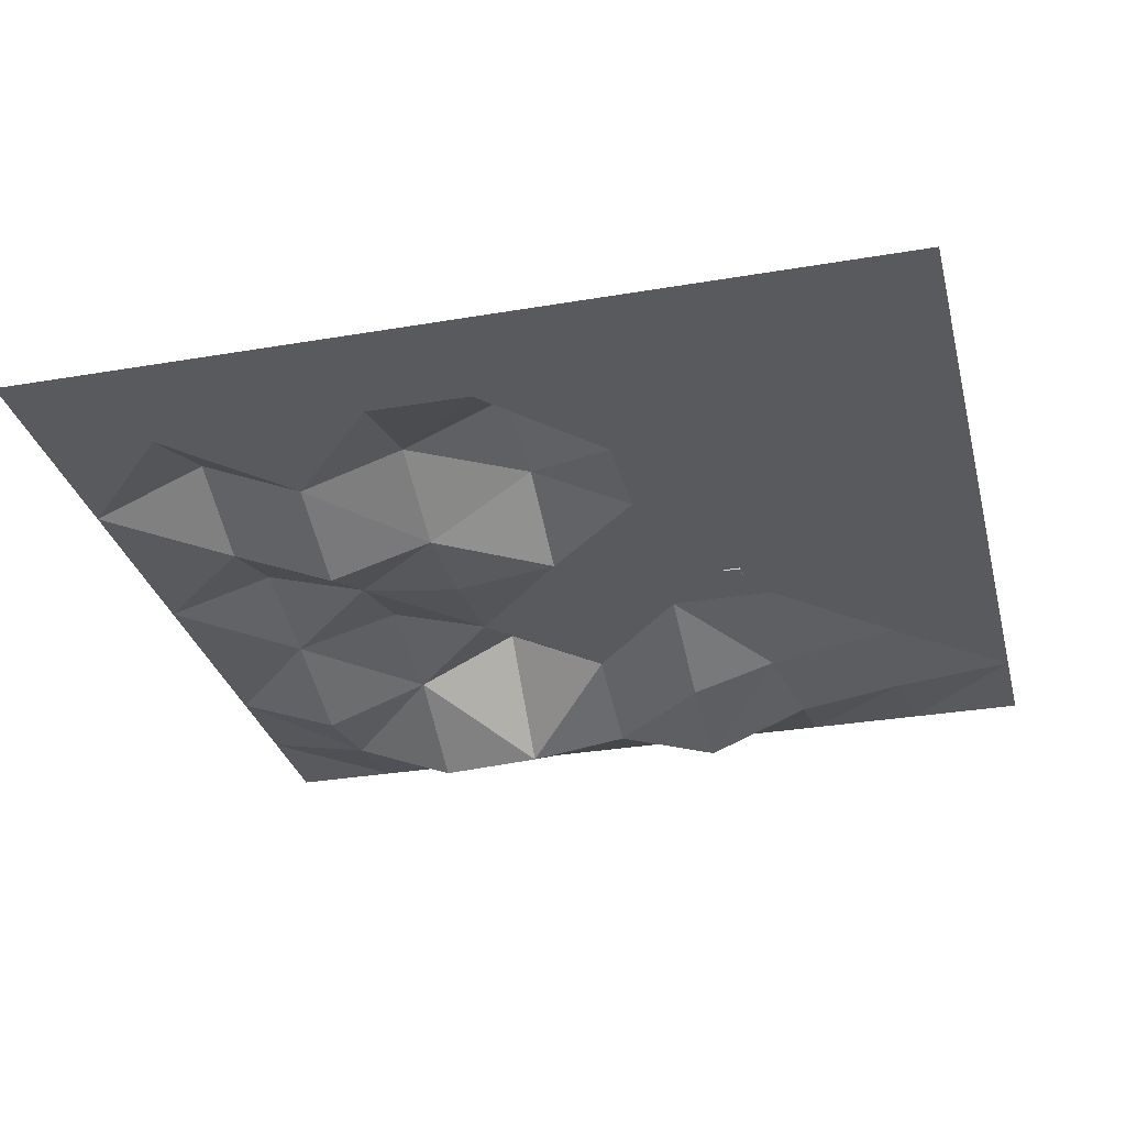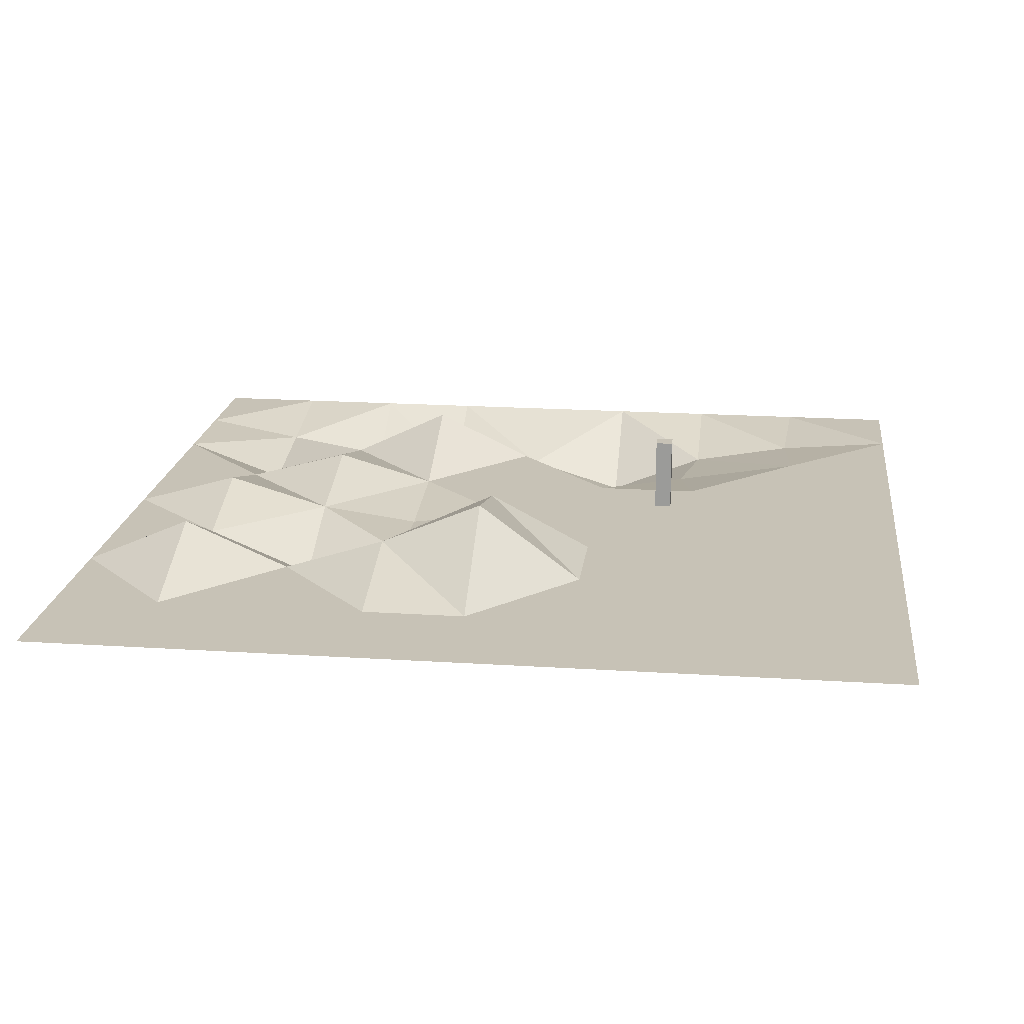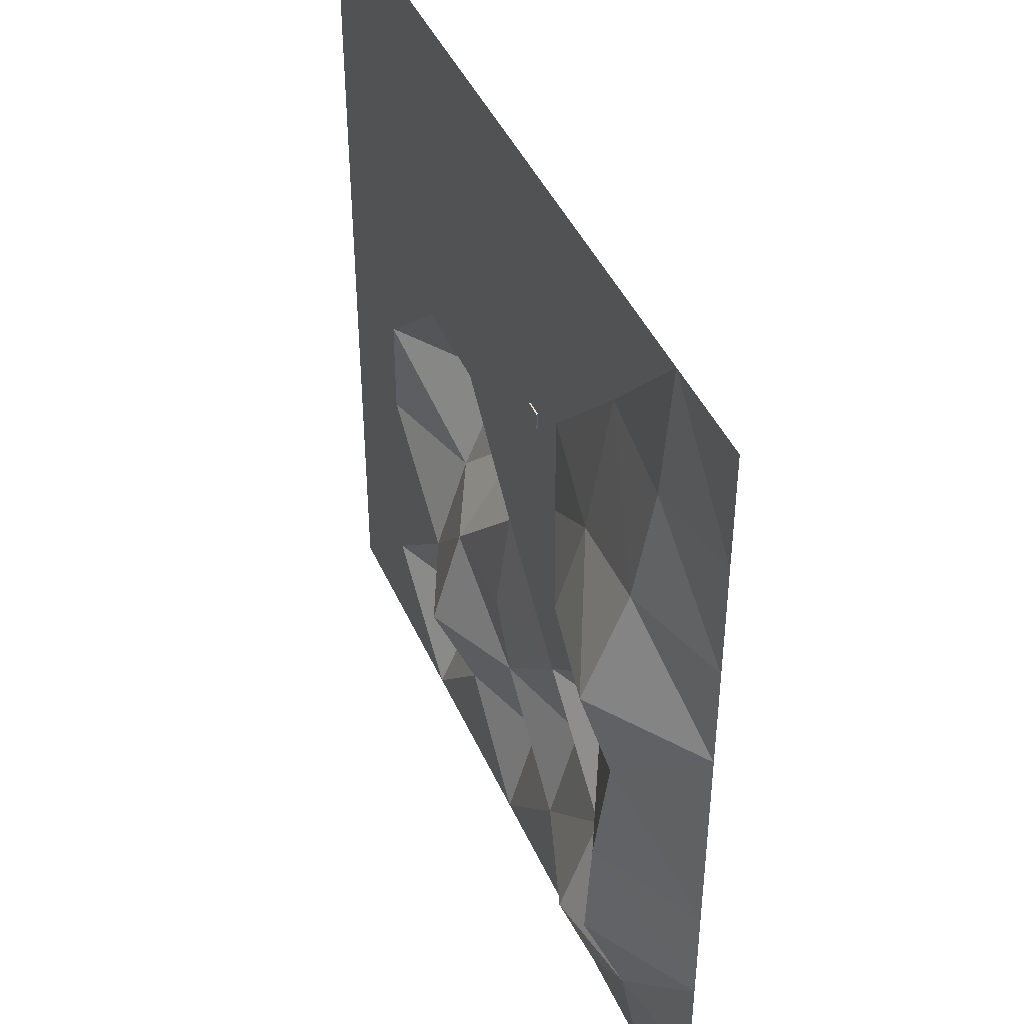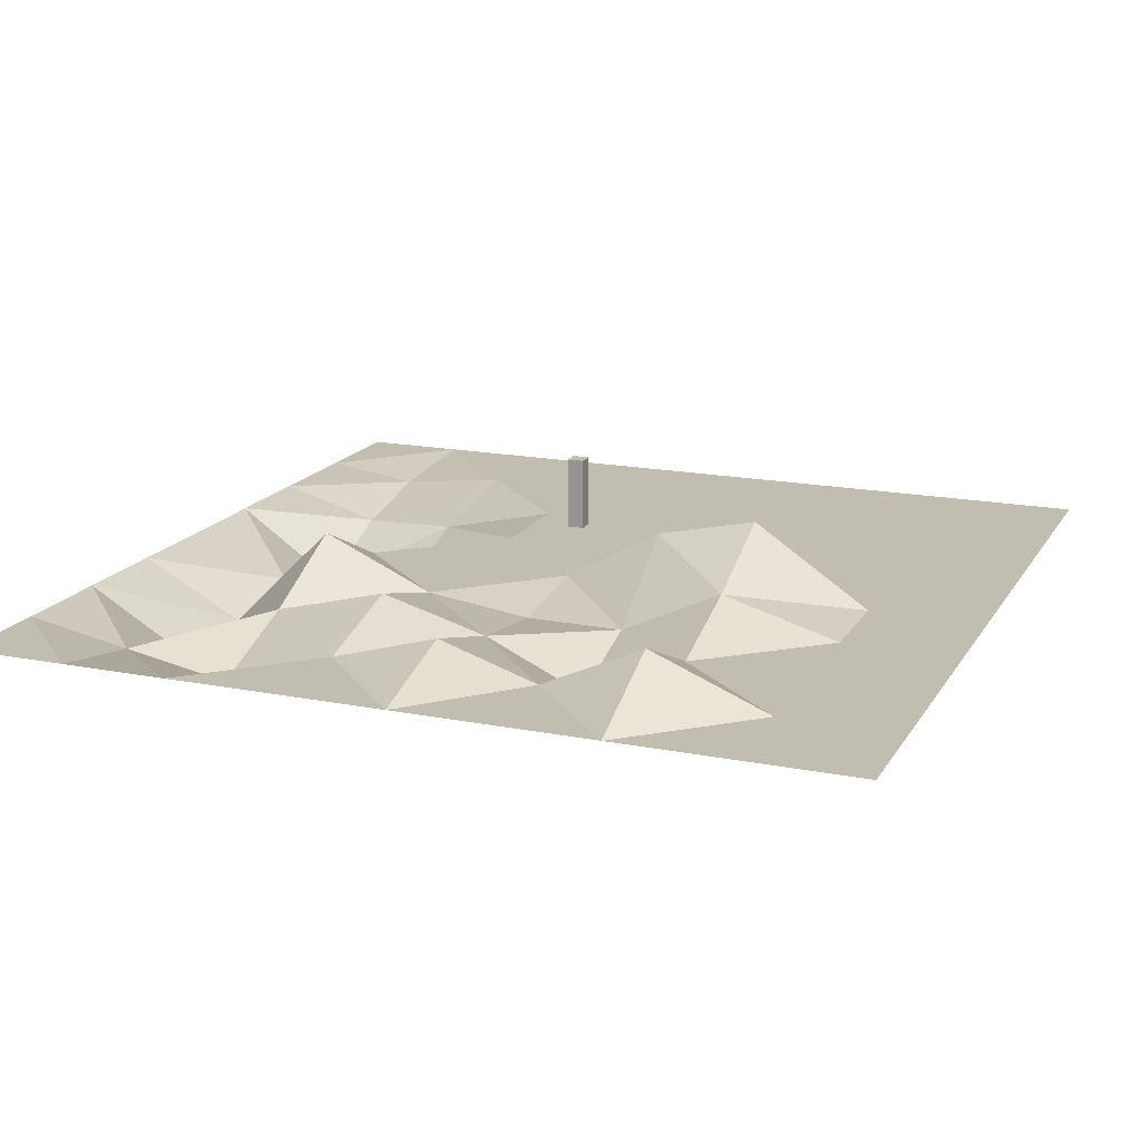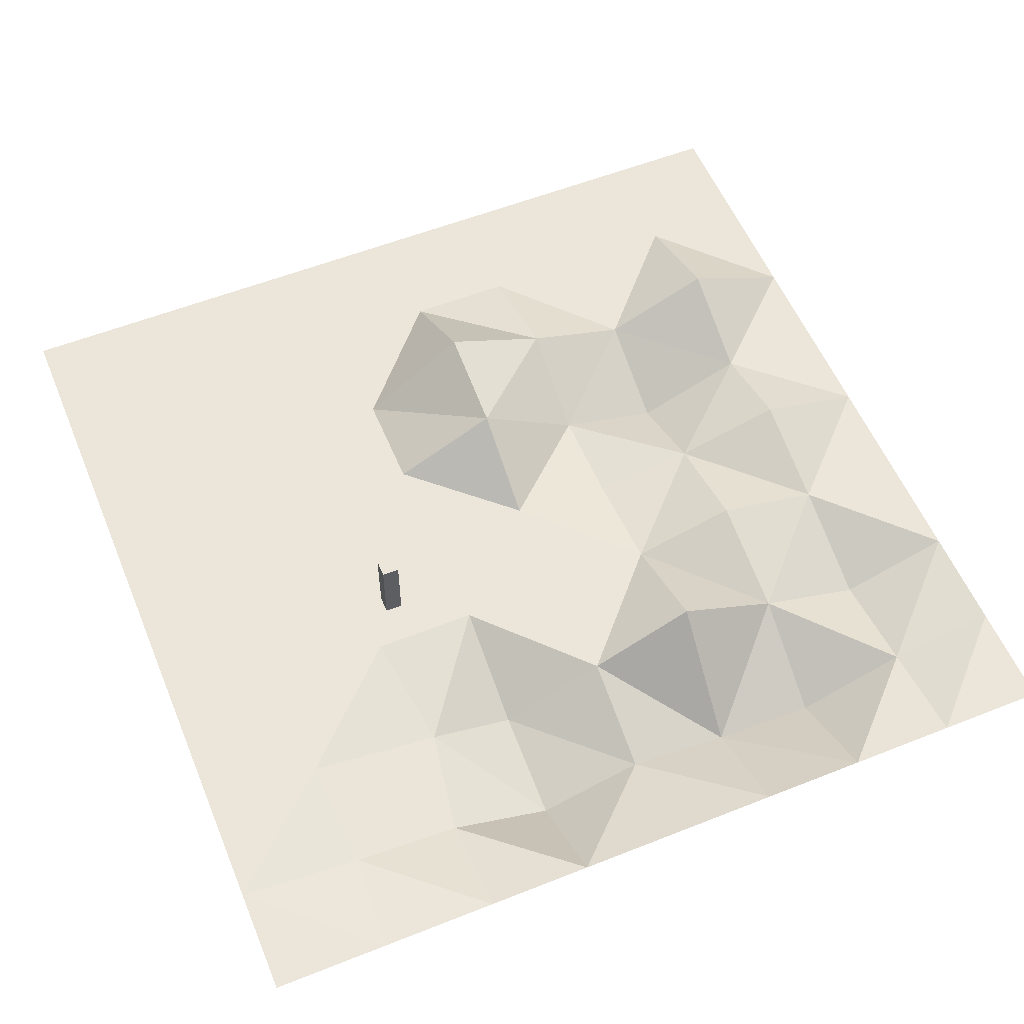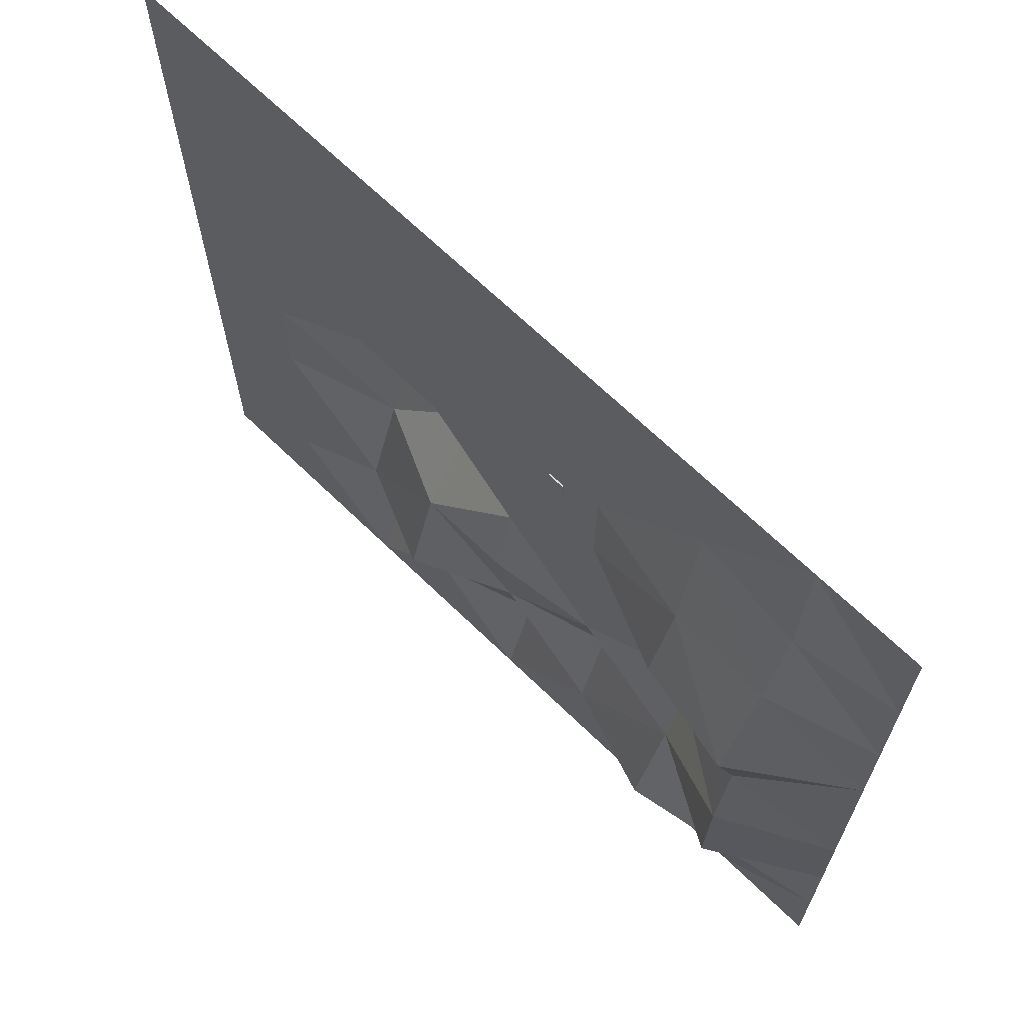
<metadata>
{"format":"obj","ext":"obj","renderer":"f3d","projection":"perspective","resolution":1024,"background":"white","views":[{"elev":-30.9,"azim":-76.2,"up":"+Y"},{"elev":19.1,"azim":-83.0,"up":"+Y"},{"elev":43.2,"azim":67.3,"up":"+Z"},{"elev":17.0,"azim":-158.4,"up":"+Y"},{"elev":56.6,"azim":67.5,"up":"+Y"},{"elev":67.7,"azim":44.2,"up":"+Z"}]}
</metadata>
<code>
o TOWER_Cube
v 5.659 -0.1632 21.59
v 5.659 8.752 21.59
v 5.659 -0.1632 19.59
v 5.659 8.752 19.59
v 7.659 -0.1632 21.59
v 7.659 8.752 21.59
v 7.659 -0.1632 19.59
v 7.659 8.752 19.59
f 2 3 1
f 4 7 3
f 8 5 7
f 6 1 5
f 7 1 3
f 4 6 8
f 2 4 3
f 4 8 7
f 8 6 5
f 6 2 1
f 7 5 1
f 4 2 6
o GROUND_Plane
v -50.02 0.005448 51.01
v 49.98 0.005448 51.01
v -50.02 0.005448 -48.99
v 49.98 0.005448 -48.99
v -50.02 0.005448 -0.07783
v 49.98 0.005448 -0.07783
v -50.02 0.005448 24.17
v 49.98 0.005448 24.17
v -50.02 0.005448 37.59
v 49.98 0.005448 37.59
v 49.98 0.005448 12.05
v -50.02 0.005448 12.05
v 49.98 0.005448 -24.14
v -50.02 0.005448 -24.14
v -50.02 0.005448 -12.11
v 49.98 0.005448 -12.11
v 49.98 0.005448 -36.56
v -50.02 0.005448 -36.56
v -0.02266 0.005448 51.01
v -0.02266 0.005448 -48.99
v -0.02266 0.005448 -0.07783
v -0.02266 0.005448 24.17
v -0.02266 0.005448 37.59
v -0.02266 0.005448 12.05
v -0.02266 0.005448 -24.14
v -0.02266 -1.607 -12.11
v -0.02266 3.608 -36.56
v 25.41 0.005448 51.01
v 25.41 0.005448 -48.99
v 25.41 0.005448 -0.07783
v 25.59 -2.616 22.13
v 25.41 0.005448 37.59
v 25.41 -5.685 12.05
v 25.41 0.005448 -24.14
v 25.41 5.767 -12.11
v 25.41 -4.474 -36.56
v -23 0.005448 -48.99
v -23 8.984 -0.07783
v -23 0.005448 24.17
v -23 0.005448 37.59
v -23 0.005448 12.05
v -23 0.005448 -24.14
v -23 3.859 -12.11
v -23 5.435 -36.56
v -23 0.005448 51.01
v 12.31 0.005448 -48.99
v 12.31 0.005448 -0.07783
v 12.31 0.005448 24.17
v 12.31 0.005448 37.59
v 12.31 0.005448 12.05
v 12.31 3.407 -24.14
v 12.31 0.005448 -12.11
v 12.31 0.005448 -36.56
v 12.31 0.005448 51.01
v 37.69 0.005448 51.01
v 37.69 0.005448 -48.99
v 37.69 -4.779 -0.07783
v 37.69 -3.458 24.17
v 38.07 -1.319 36.82
v 37.69 -8.378 12.05
v 37.69 -7.126 -24.14
v 37.69 -6.454 -12.11
v 37.69 -2.26 -36.56
v -11.37 0.005448 51.01
v -11.37 0.005448 -48.99
v -11.37 6.344 -0.07783
v -11.37 0.005448 24.17
v -11.37 0.005448 37.59
v -11.37 0.005448 12.05
v -11.37 -5.143 -24.14
v -11.37 -1.643 -12.11
v -11.37 0.005448 -36.56
v -36.51 0.005448 -48.99
v -36.51 0.005448 -0.07783
v -36.51 0.005448 24.17
v -36.51 0.005448 37.59
v -36.51 0.005448 12.05
v -36.51 0.005448 -24.14
v -36.51 0.005448 -12.11
v -36.51 0.005448 -36.56
v -36.51 0.005448 51.01
f 25 64 71
f 19 65 68
f 67 16 66
f 63 18 67
f 66 19 68
f 70 21 69
f 65 24 70
f 21 71 69
f 33 80 78
f 29 79 74
f 79 33 78
f 30 77 75
f 27 76 72
f 31 75 76
f 77 29 74
f 80 28 73
f 42 61 59
f 38 60 55
f 60 42 59
f 39 58 56
f 36 57 62
f 40 56 57
f 58 38 55
f 61 37 54
f 88 45 81
f 49 82 85
f 48 83 84
f 53 84 89
f 47 85 83
f 87 50 86
f 82 51 87
f 50 88 86
f 61 28 35
f 58 29 32
f 57 30 31
f 62 31 27
f 56 32 30
f 60 33 34
f 29 60 34
f 33 61 35
f 42 71 44
f 38 70 43
f 70 42 43
f 39 68 41
f 63 40 36
f 40 66 39
f 41 65 38
f 71 37 44
f 80 45 52
f 49 74 46
f 76 47 48
f 72 48 53
f 75 49 47
f 79 50 51
f 74 51 46
f 50 80 52
f 86 26 22
f 82 23 13
f 87 22 23
f 83 20 15
f 89 17 9
f 84 15 17
f 85 13 20
f 88 11 26
f 25 12 64
f 19 14 65
f 67 18 16
f 63 10 18
f 66 16 19
f 70 24 21
f 65 14 24
f 21 25 71
f 33 35 80
f 29 34 79
f 79 34 33
f 30 32 77
f 27 31 76
f 31 30 75
f 77 32 29
f 80 35 28
f 42 44 61
f 38 43 60
f 60 43 42
f 39 41 58
f 36 40 57
f 40 39 56
f 58 41 38
f 61 44 37
f 88 52 45
f 49 46 82
f 48 47 83
f 53 48 84
f 47 49 85
f 87 51 50
f 82 46 51
f 50 52 88
f 61 54 28
f 58 55 29
f 57 56 30
f 62 57 31
f 56 58 32
f 60 59 33
f 29 55 60
f 33 59 61
f 42 69 71
f 38 65 70
f 70 69 42
f 39 66 68
f 63 67 40
f 40 67 66
f 41 68 65
f 71 64 37
f 80 73 45
f 49 77 74
f 76 75 47
f 72 76 48
f 75 77 49
f 79 78 50
f 74 79 51
f 50 78 80
f 86 88 26
f 82 87 23
f 87 86 22
f 83 85 20
f 89 84 17
f 84 83 15
f 85 82 13
f 88 81 11
o HITBOX_TOWER_MAIN_Cube.001
v 5.659 -0.1632 21.59
v 5.659 8.752 21.59
v 5.659 -0.1632 19.59
v 5.659 8.752 19.59
v 7.659 -0.1632 21.59
v 7.659 8.752 21.59
v 7.659 -0.1632 19.59
v 7.659 8.752 19.59
f 91 92 90
f 93 96 92
f 97 94 96
f 95 90 94
f 96 90 92
f 93 95 97
f 91 93 92
f 93 97 96
f 97 95 94
f 95 91 90
f 96 94 90
f 93 91 95

</code>
